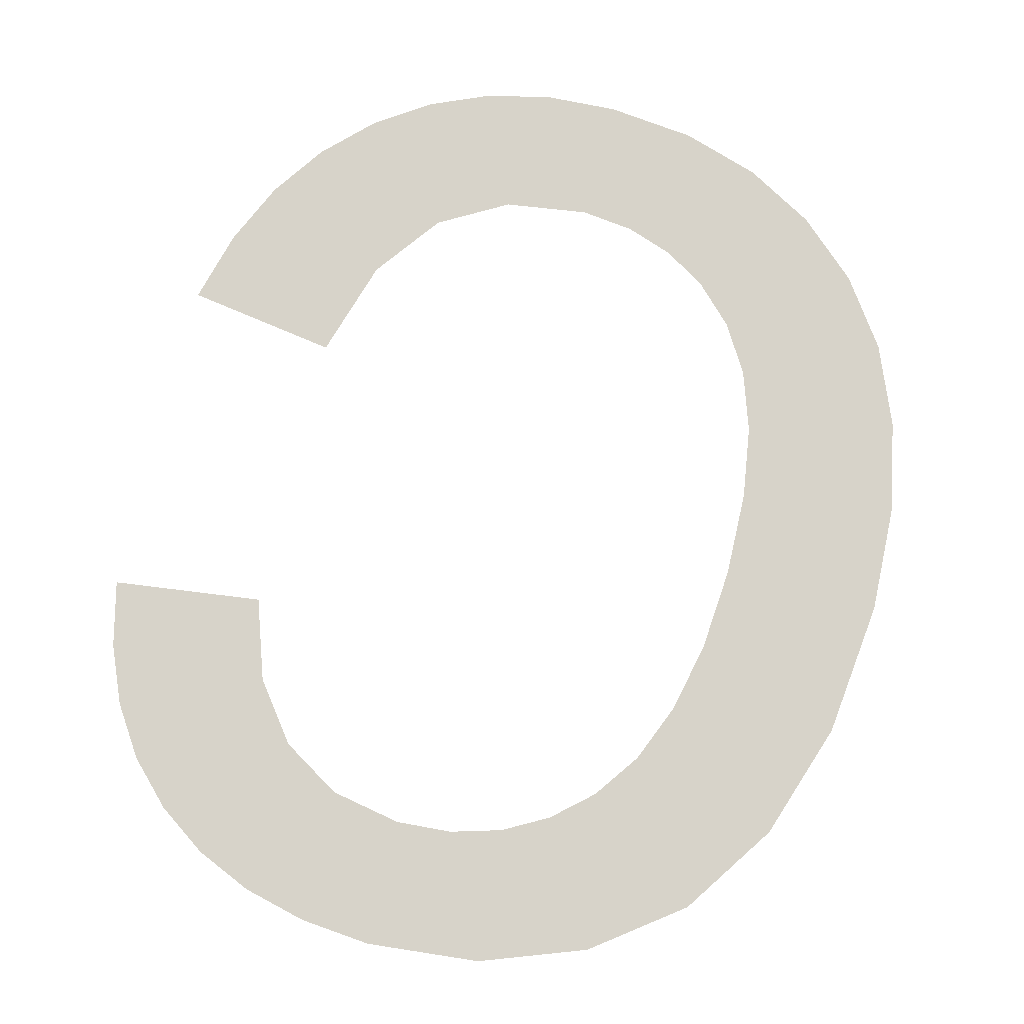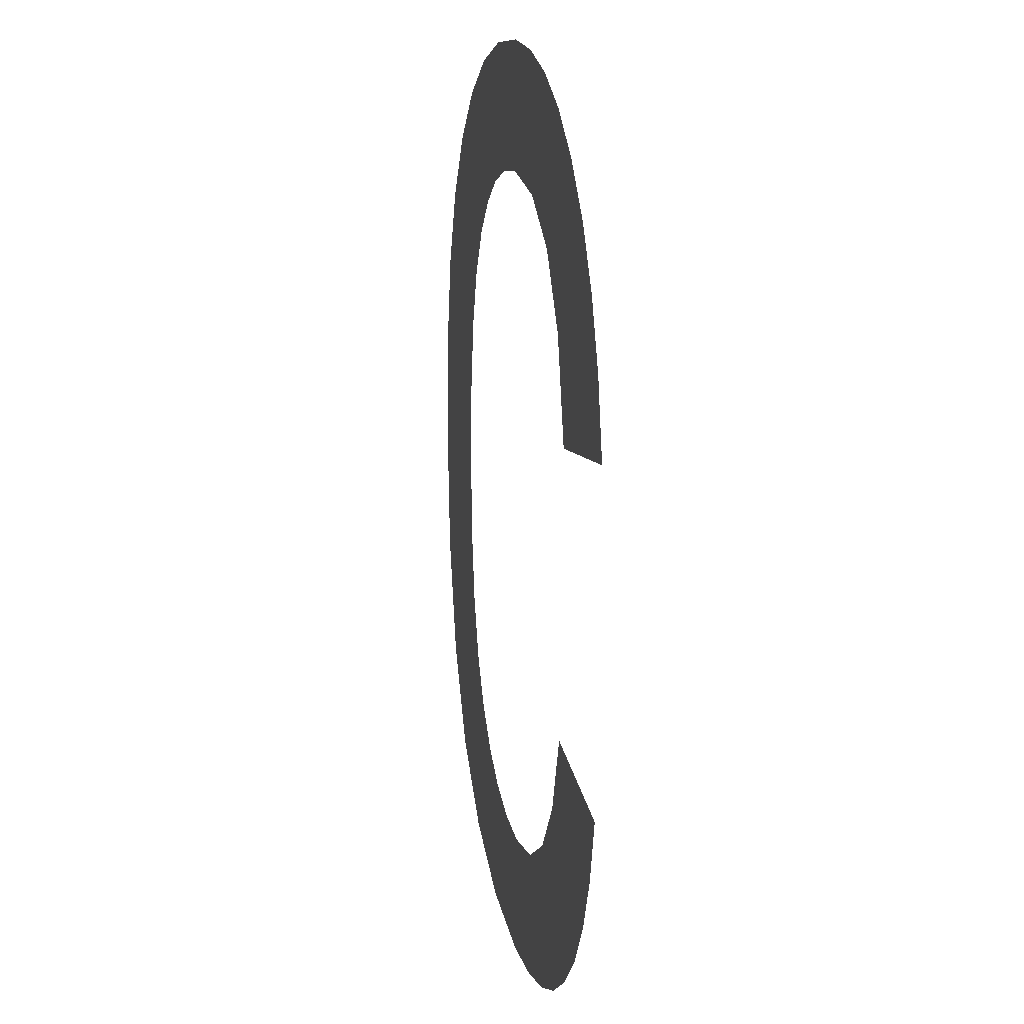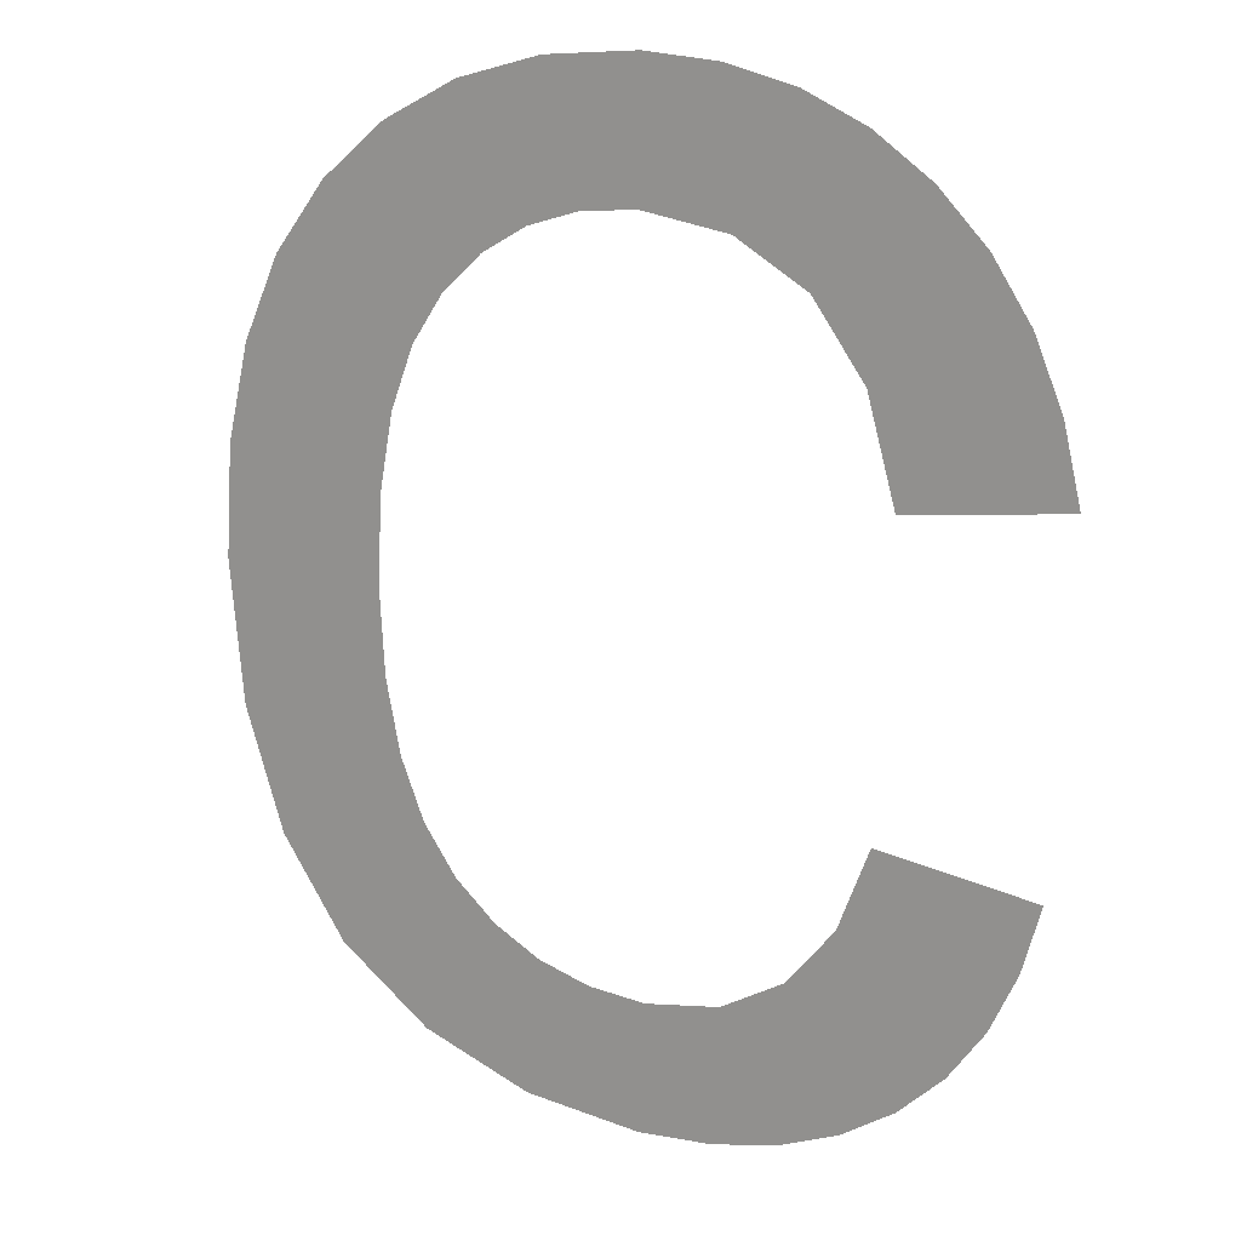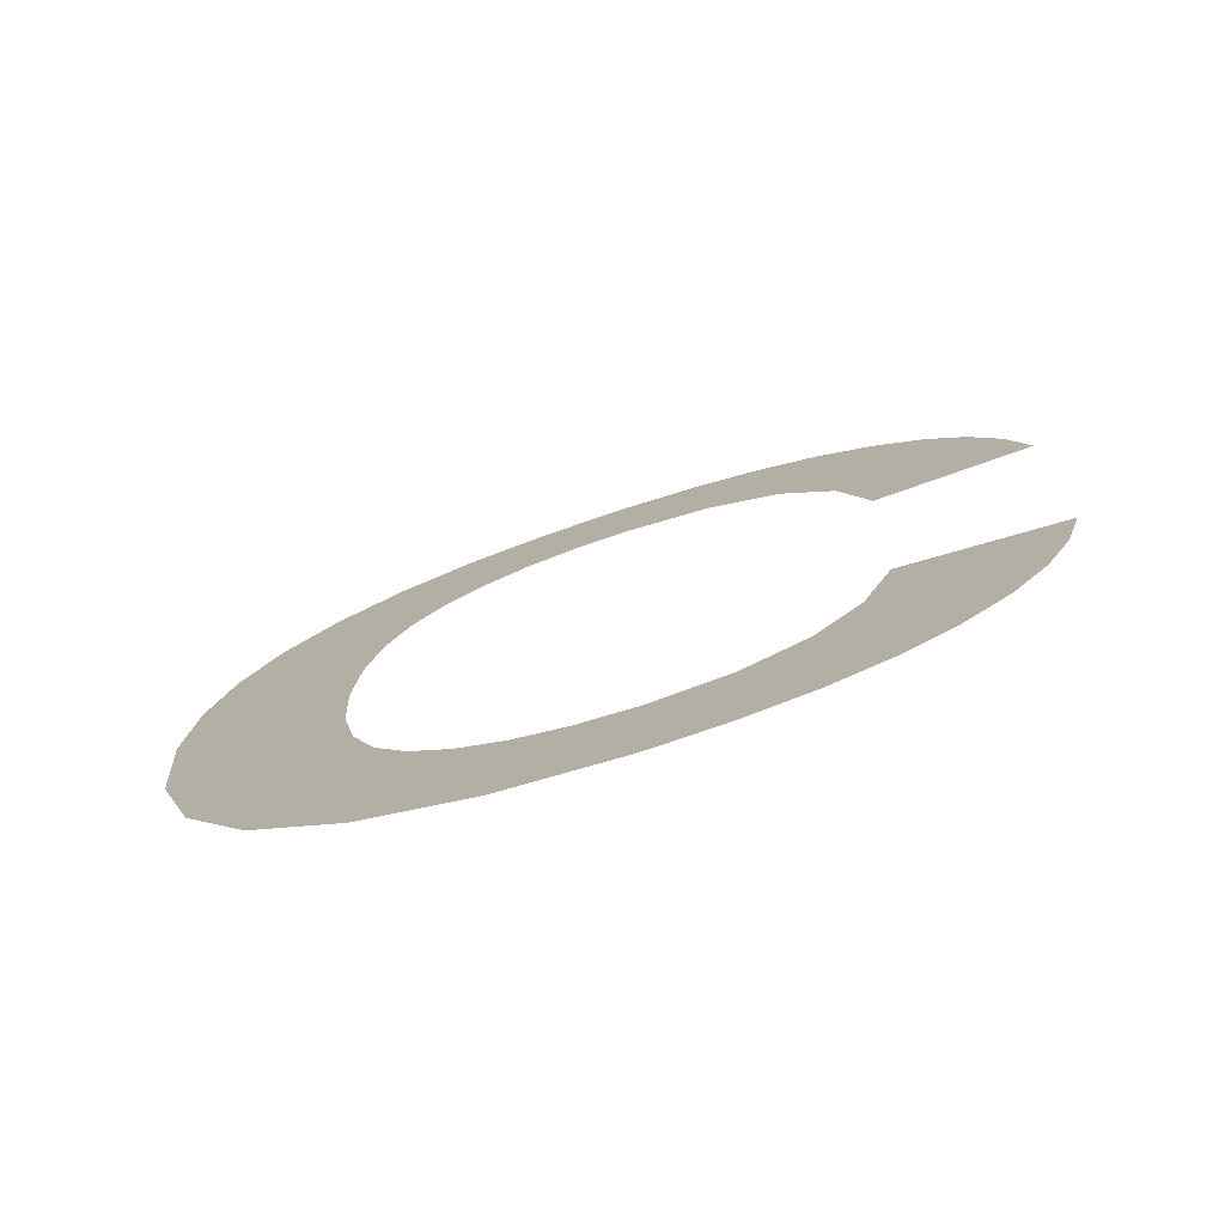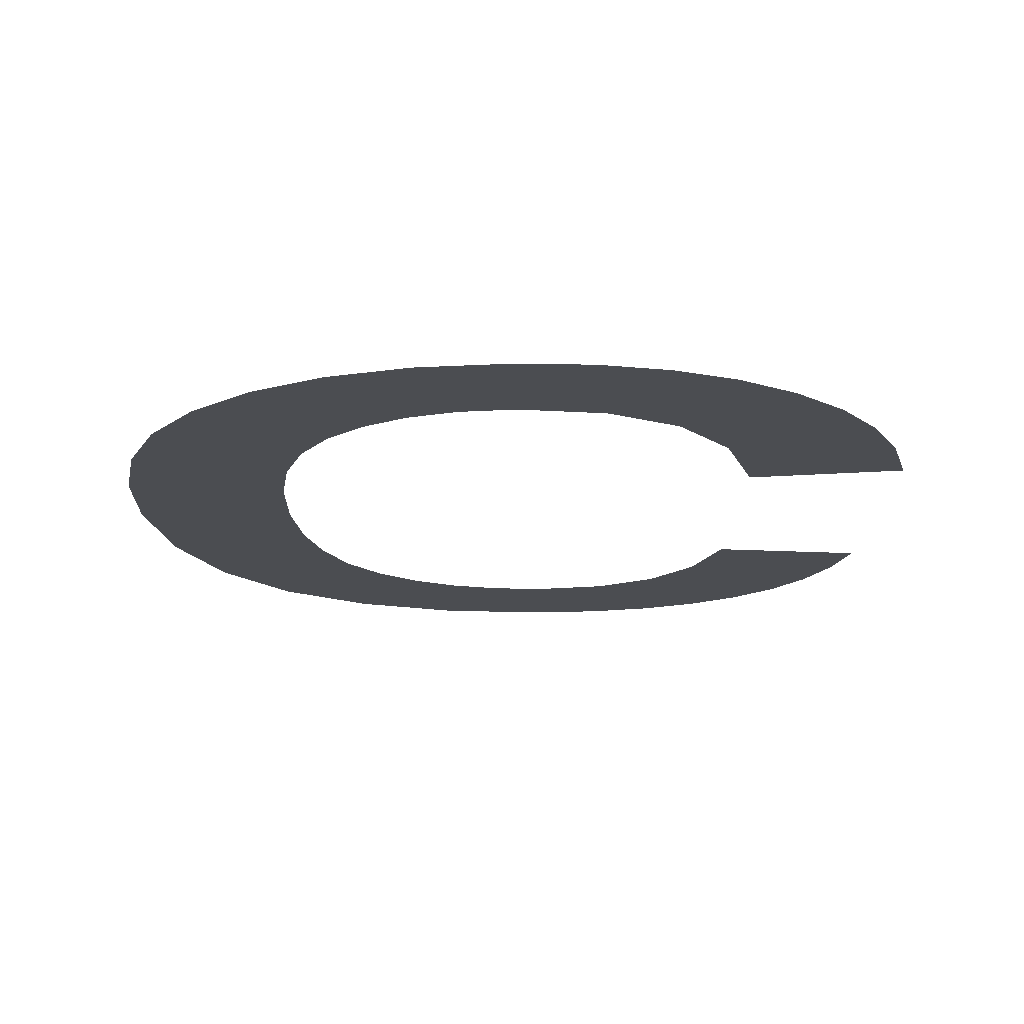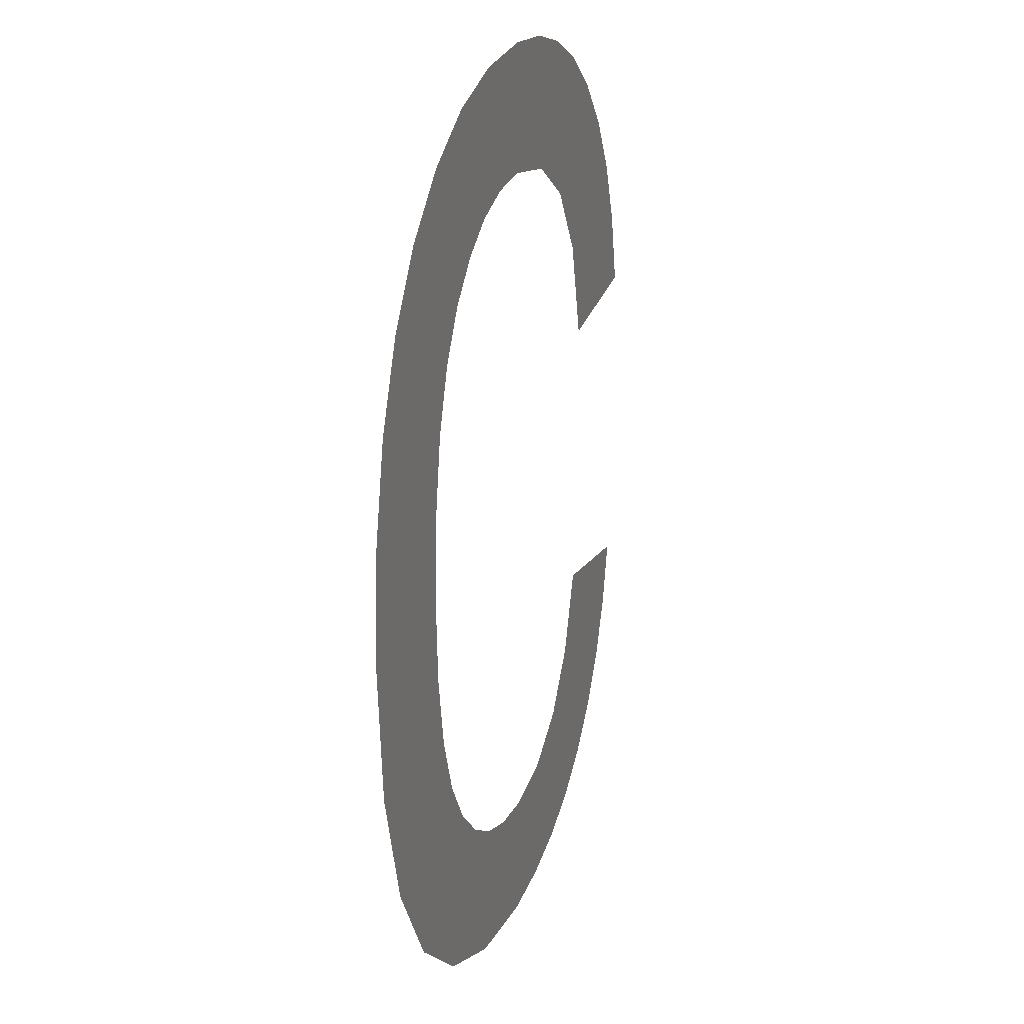
<metadata>
{"format":"obj","ext":"obj","renderer":"f3d","projection":"perspective","resolution":1024,"background":"white","views":[{"elev":76.3,"azim":-164.2,"up":"+Y"},{"elev":14.5,"azim":78.9,"up":"+Z"},{"elev":17.4,"azim":26.6,"up":"+Z"},{"elev":-77.6,"azim":17.9,"up":"+Z"},{"elev":-15.6,"azim":1.9,"up":"+Y"},{"elev":21.5,"azim":-72.6,"up":"+Z"}]}
</metadata>
<code>
o #ID1020
v -0.335 0.01051 0.1448
v -0.335 0.01051 0.1458
v -0.335 0.01051 0.1454
v -0.3349 0.01051 0.1462
v -0.3348 0.01051 0.1443
v -0.3348 0.01051 0.1466
v -0.3346 0.01051 0.1439
v -0.3345 0.01051 0.1469
v -0.3342 0.01051 0.1436
v -0.3343 0.01051 0.145
v -0.3344 0.01051 0.1454
v -0.3343 0.01051 0.1447
v -0.3342 0.01051 0.1445
v -0.3337 0.01051 0.1434
v -0.334 0.01051 0.1443
v -0.3339 0.01051 0.1441
v -0.3337 0.01051 0.144
v -0.3333 0.01051 0.1434
v -0.3335 0.01051 0.1439
v -0.3332 0.01051 0.1439
v -0.333 0.01051 0.1434
v -0.3329 0.01051 0.1439
v -0.3327 0.01051 0.1434
v -0.3327 0.01051 0.1441
v -0.3325 0.01051 0.1435
v -0.3325 0.01051 0.1443
v -0.3324 0.01051 0.1447
v -0.3322 0.01051 0.1437
v -0.3317 0.01051 0.1446
v -0.3321 0.01051 0.1439
v -0.3319 0.01051 0.1441
v -0.3318 0.01051 0.1443
v -0.3343 0.01051 0.1471
v -0.3343 0.01051 0.1457
v -0.3343 0.01051 0.146
v -0.334 0.01051 0.1473
v -0.3342 0.01051 0.1463
v -0.3341 0.01051 0.1465
v -0.3339 0.01051 0.1466
v -0.3337 0.01051 0.1473
v -0.3337 0.01051 0.1468
v -0.3335 0.01051 0.1468
v -0.3333 0.01051 0.1474
v -0.3333 0.01051 0.1468
v -0.3329 0.01051 0.1468
v -0.333 0.01051 0.1474
v -0.3327 0.01051 0.1473
v -0.3326 0.01051 0.1466
v -0.3324 0.01051 0.1472
v -0.3324 0.01051 0.1463
v -0.3322 0.01051 0.147
v -0.3323 0.01051 0.1459
v -0.3317 0.01051 0.146
v -0.332 0.01051 0.1468
v -0.3319 0.01051 0.1466
v -0.3317 0.01051 0.1463
v -0.3317 0.01051 0.1463
v -0.3317 0.01051 0.146
v -0.3319 0.01051 0.1466
v -0.332 0.01051 0.1468
v -0.3322 0.01051 0.147
v -0.3323 0.01051 0.1459
v -0.3324 0.01051 0.1463
v -0.3324 0.01051 0.1472
v -0.3326 0.01051 0.1466
v -0.3327 0.01051 0.1473
v -0.3329 0.01051 0.1468
v -0.333 0.01051 0.1474
v -0.3333 0.01051 0.1474
v -0.3333 0.01051 0.1468
v -0.3335 0.01051 0.1468
v -0.3337 0.01051 0.1473
v -0.3337 0.01051 0.1468
v -0.3339 0.01051 0.1466
v -0.334 0.01051 0.1473
v -0.3341 0.01051 0.1465
v -0.3342 0.01051 0.1463
v -0.3343 0.01051 0.146
v -0.3343 0.01051 0.1471
v -0.3343 0.01051 0.1457
v -0.3344 0.01051 0.1454
v -0.3345 0.01051 0.1469
v -0.3318 0.01051 0.1443
v -0.3319 0.01051 0.1441
v -0.3317 0.01051 0.1446
v -0.3321 0.01051 0.1439
v -0.3322 0.01051 0.1437
v -0.3324 0.01051 0.1447
v -0.3325 0.01051 0.1435
v -0.3325 0.01051 0.1443
v -0.3327 0.01051 0.1441
v -0.3327 0.01051 0.1434
v -0.3329 0.01051 0.1439
v -0.333 0.01051 0.1434
v -0.3332 0.01051 0.1439
v -0.3333 0.01051 0.1434
v -0.3335 0.01051 0.1439
v -0.3337 0.01051 0.144
v -0.3337 0.01051 0.1434
v -0.3339 0.01051 0.1441
v -0.334 0.01051 0.1443
v -0.3342 0.01051 0.1445
v -0.3342 0.01051 0.1436
v -0.3343 0.01051 0.1447
v -0.3343 0.01051 0.145
v -0.3346 0.01051 0.1439
v -0.3348 0.01051 0.1466
v -0.3348 0.01051 0.1443
v -0.3349 0.01051 0.1462
v -0.335 0.01051 0.1448
v -0.335 0.01051 0.1458
v -0.335 0.01051 0.1454
f 1 2 3
f 2 1 4
f 4 1 5
f 4 5 6
f 6 5 7
f 6 7 8
f 8 7 9
f 8 9 10
f 8 10 11
f 10 9 12
f 12 9 13
f 13 9 14
f 13 14 15
f 15 14 16
f 16 14 17
f 17 14 18
f 17 18 19
f 19 18 20
f 20 18 21
f 20 21 22
f 22 21 23
f 22 23 24
f 24 23 25
f 24 25 26
f 26 25 27
f 27 25 28
f 27 28 29
f 29 28 30
f 29 30 31
f 29 31 32
f 11 33 8
f 33 11 34
f 33 34 35
f 33 35 36
f 36 35 37
f 36 37 38
f 36 38 39
f 36 39 40
f 40 39 41
f 40 41 42
f 40 42 43
f 43 42 44
f 43 44 45
f 43 45 46
f 46 45 47
f 47 45 48
f 47 48 49
f 49 48 50
f 49 50 51
f 51 50 52
f 51 52 53
f 51 53 54
f 54 53 55
f 55 53 56
f 57 58 59
f 59 58 60
f 60 58 61
f 58 62 61
f 62 63 61
f 61 63 64
f 63 65 64
f 64 65 66
f 65 67 66
f 66 67 68
f 68 67 69
f 67 70 69
f 70 71 69
f 69 71 72
f 71 73 72
f 73 74 72
f 72 74 75
f 74 76 75
f 76 77 75
f 77 78 75
f 75 78 79
f 78 80 79
f 80 81 79
f 82 79 81
f 83 84 85
f 84 86 85
f 86 87 85
f 85 87 88
f 87 89 88
f 88 89 90
f 90 89 91
f 89 92 91
f 91 92 93
f 92 94 93
f 93 94 95
f 94 96 95
f 95 96 97
f 97 96 98
f 96 99 98
f 98 99 100
f 100 99 101
f 101 99 102
f 99 103 102
f 102 103 104
f 104 103 105
f 81 105 82
f 105 103 82
f 103 106 82
f 82 106 107
f 106 108 107
f 107 108 109
f 108 110 109
f 109 110 111
f 112 111 110

</code>
